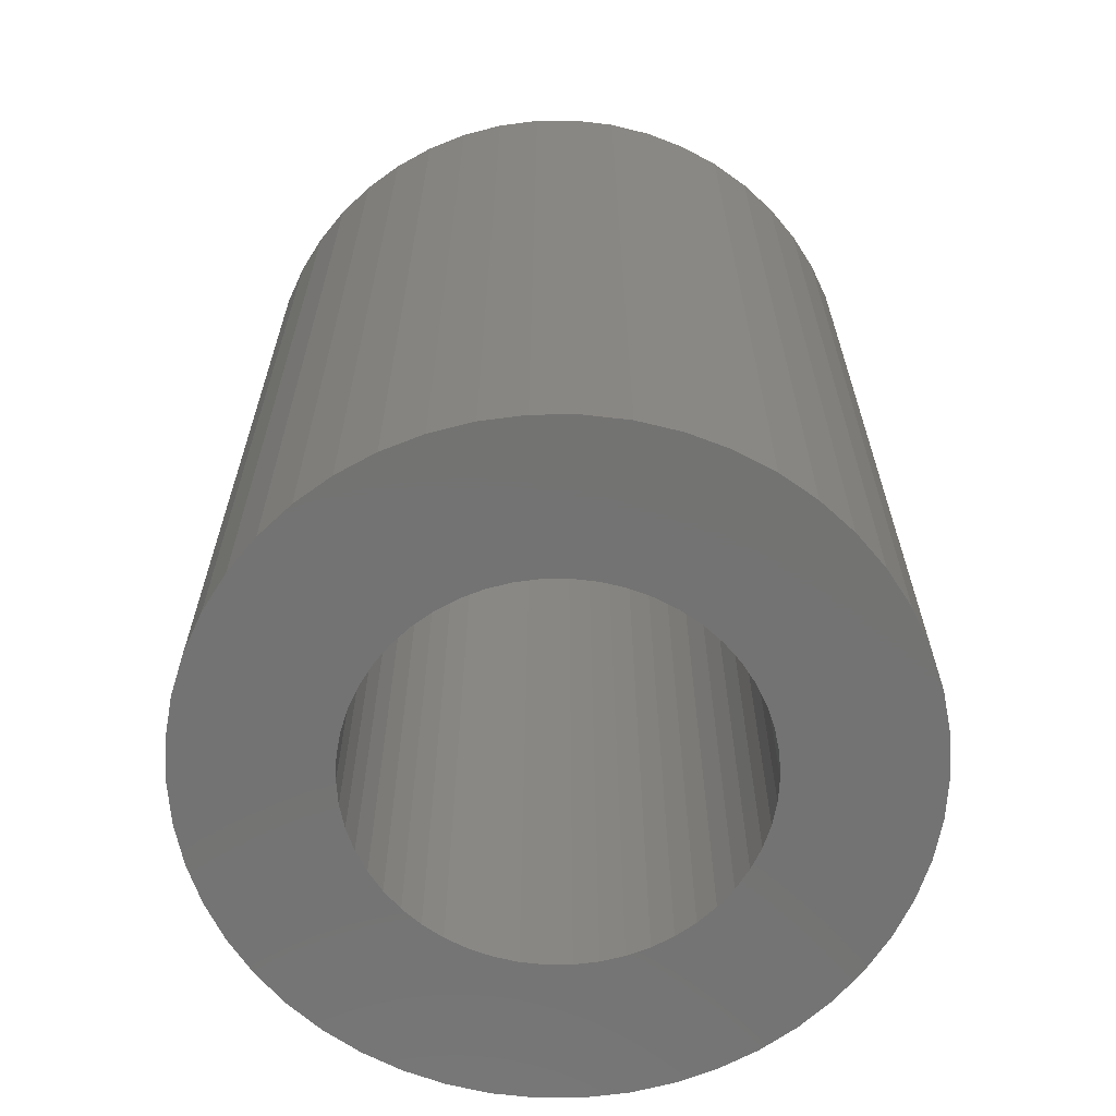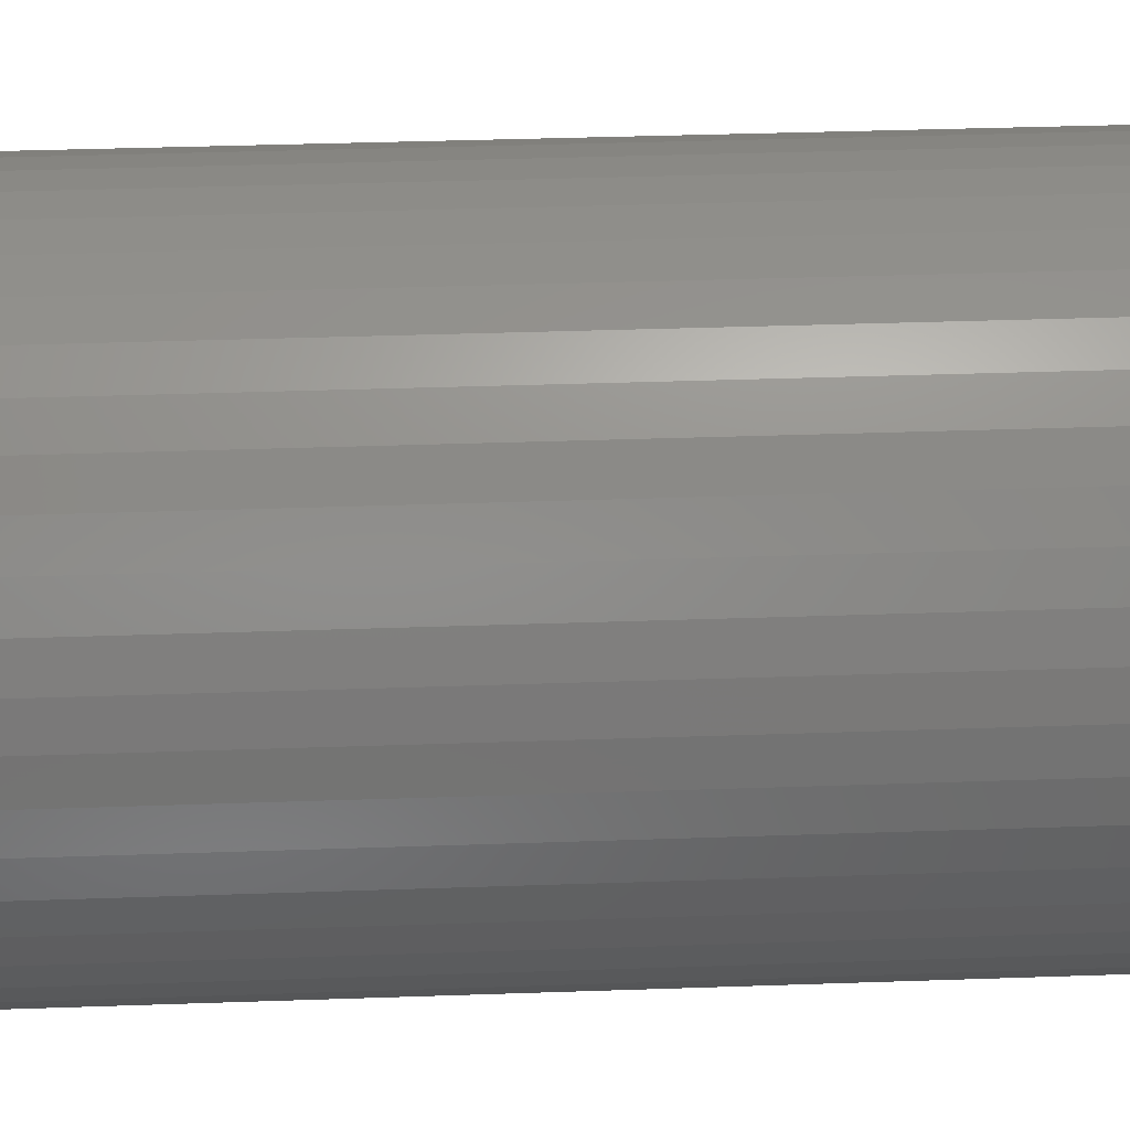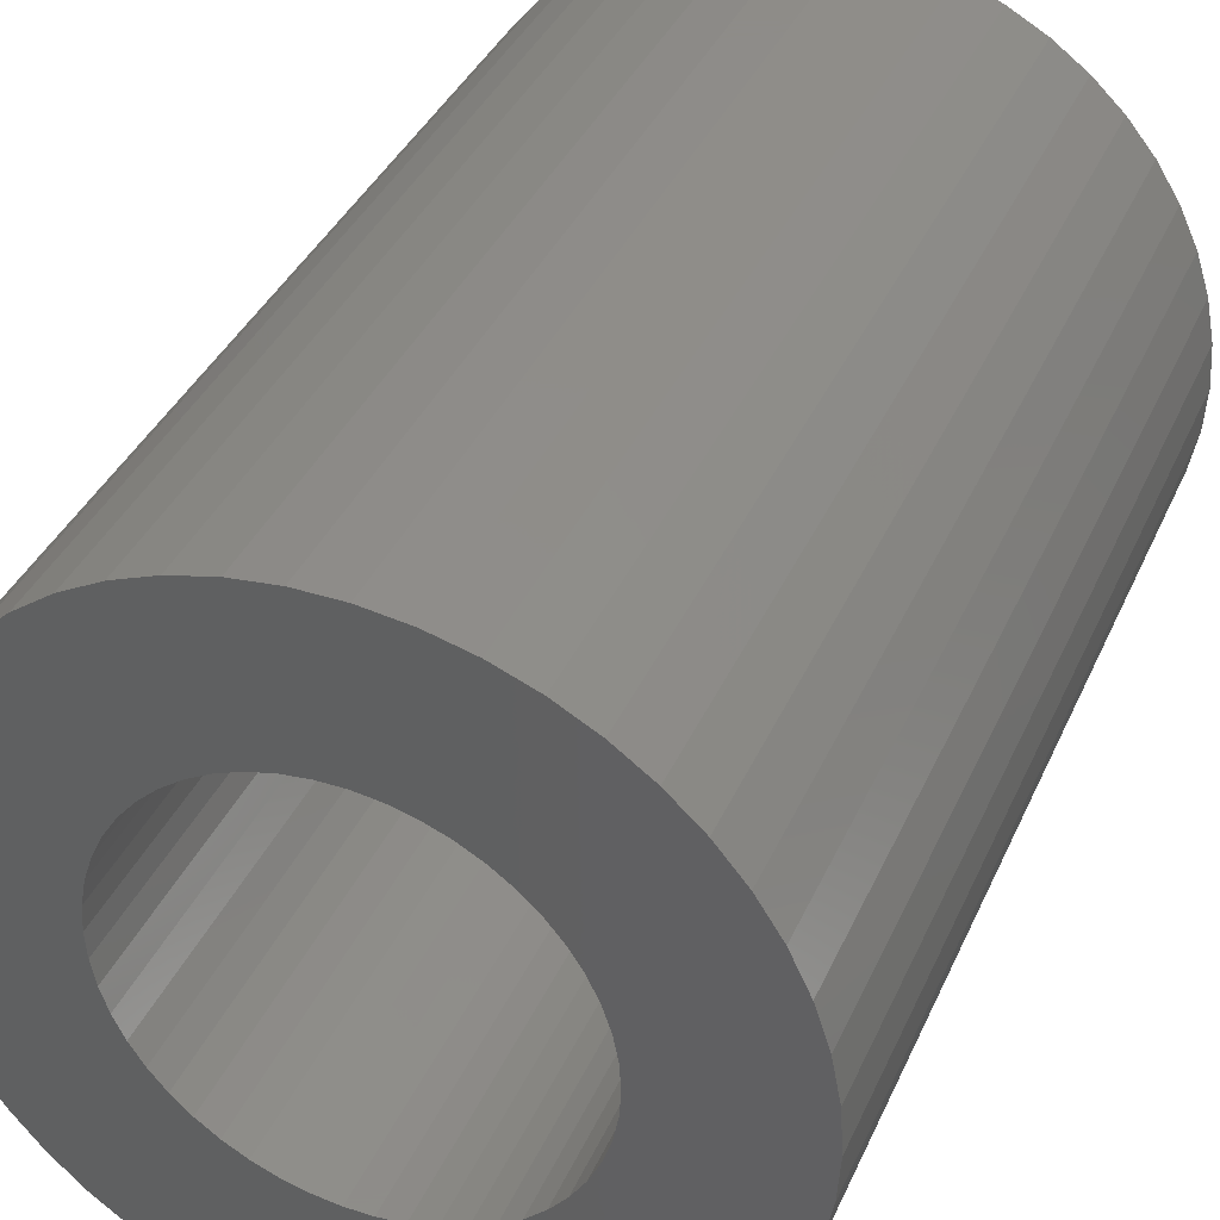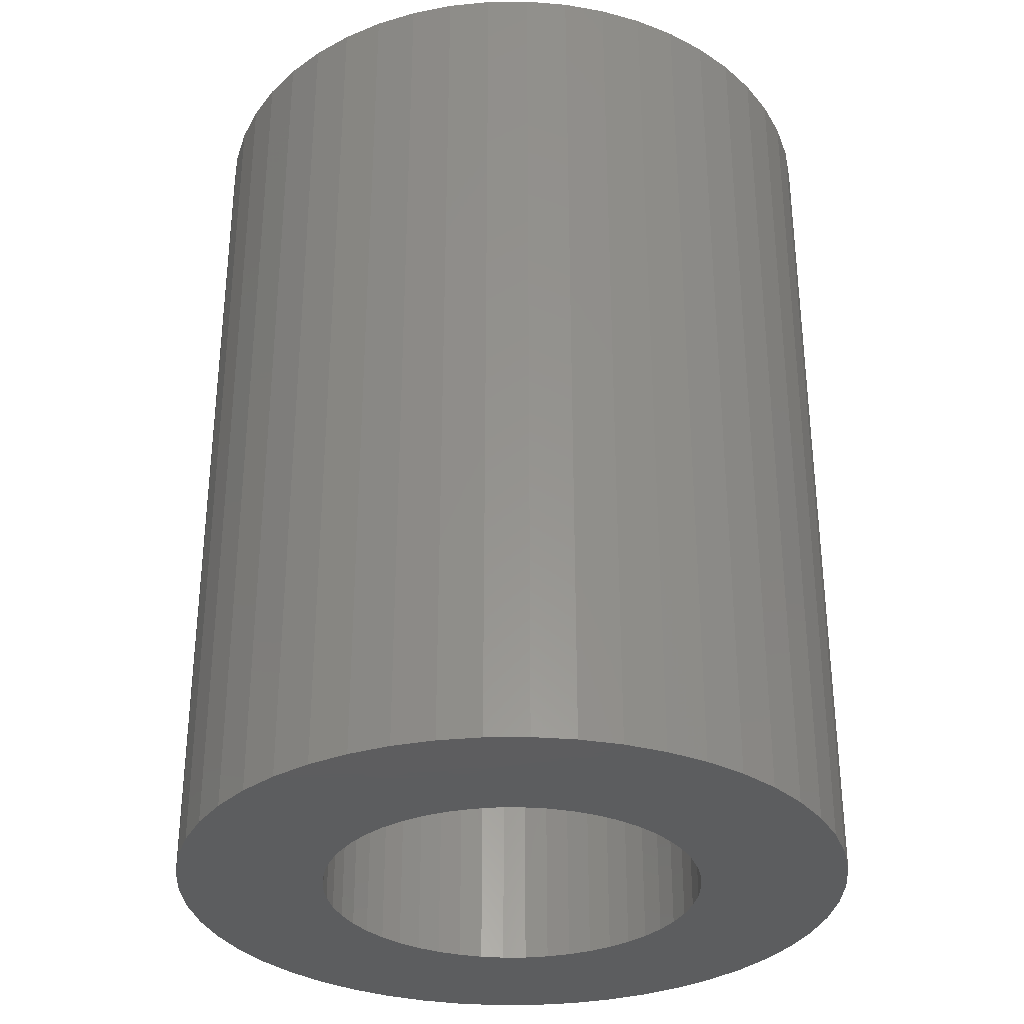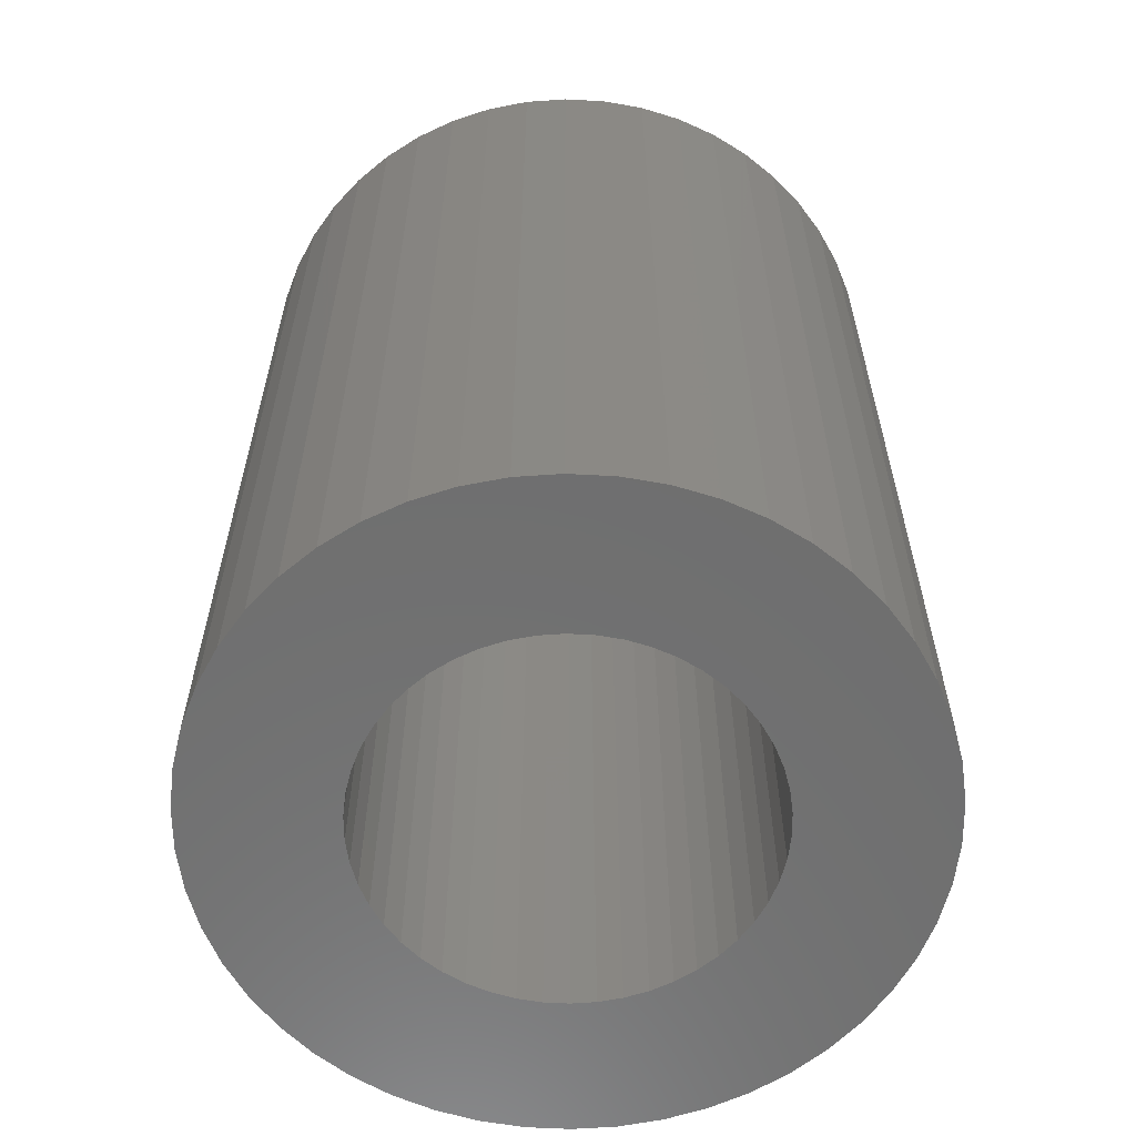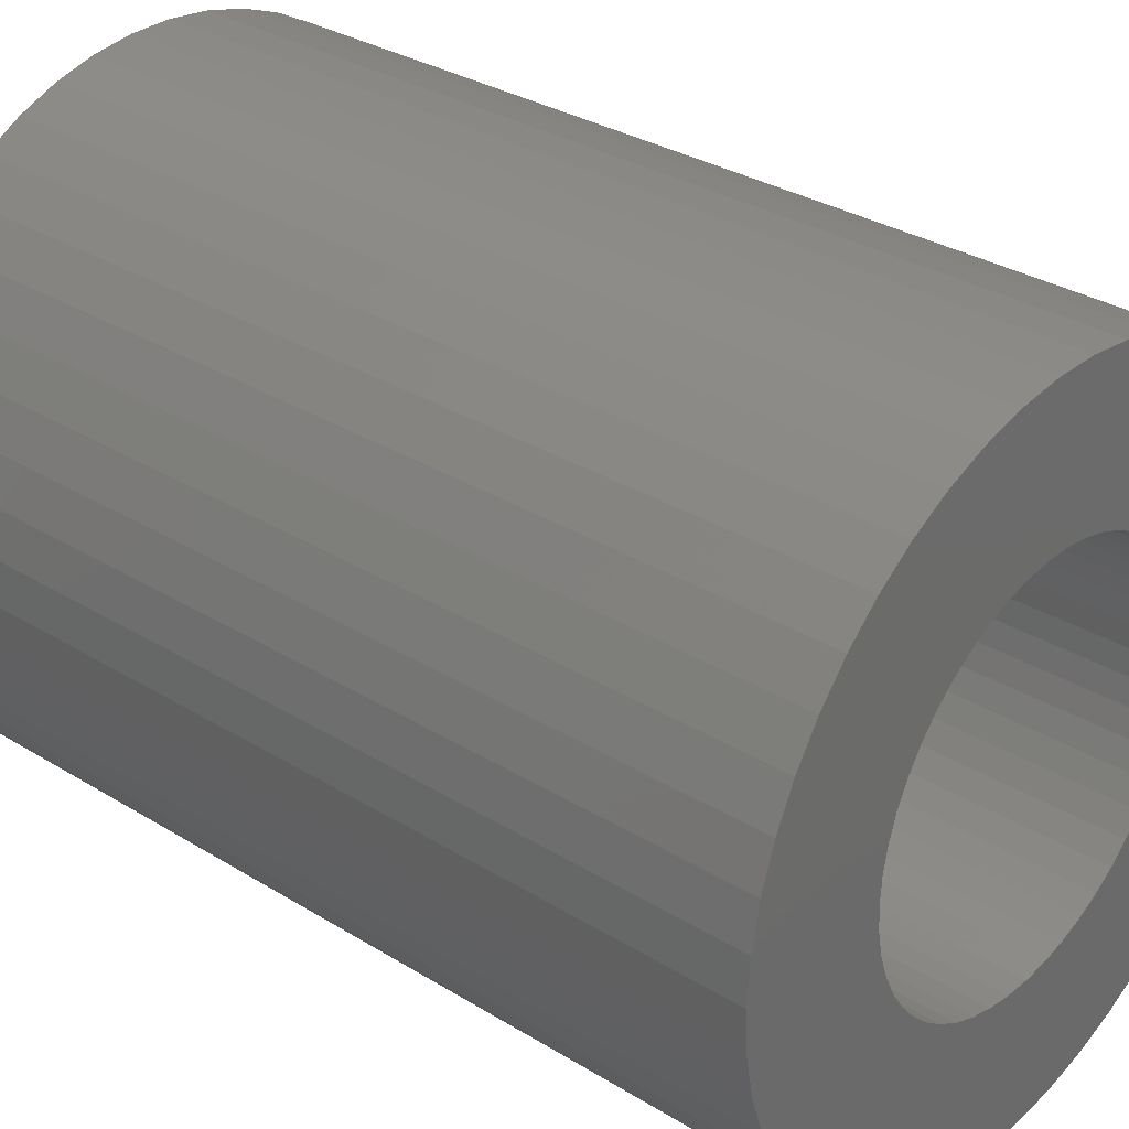
<metadata>
{"format":"stl","ext":"stl","renderer":"f3d","projection":"perspective","resolution":1024,"background":"white","views":[{"elev":-65.0,"azim":108.4,"up":"+Z"},{"elev":42.8,"azim":87.7,"up":"+Y"},{"elev":38.0,"azim":22.2,"up":"+Y"},{"elev":-32.4,"azim":-179.2,"up":"+Z"},{"elev":-60.7,"azim":25.7,"up":"+Z"},{"elev":31.7,"azim":131.0,"up":"+Y"}]}
</metadata>
<code>
# stl→obj: 200 verts, 400 faces
v 7.5 0 10
v 7.441 0.94 -10
v 7.441 0.94 10
v 7.5 0 -10
v -7.5 0 -10
v -7.441 0.94 10
v -7.441 0.94 -10
v -7.5 0 10
v 0.4709 7.485 -10
v -0.4709 7.485 10
v 0.4709 7.485 10
v -0.4709 7.485 -10
v -0.4709 -7.485 -10
v 0.4709 -7.485 10
v -0.4709 -7.485 10
v 0.4709 -7.485 -10
v 5.467 5.134 -10
v 4.781 5.779 10
v 5.467 5.134 10
v 4.781 5.779 -10
v -4.781 5.779 -10
v -5.467 5.134 10
v -4.781 5.779 10
v -5.467 5.134 -10
v -2.318 7.133 -10
v -3.193 6.786 10
v -2.318 7.133 10
v -3.193 6.786 -10
v 6.068 -4.408 10
v 6.572 -3.613 -10
v 6.572 -3.613 10
v 6.068 -4.408 -10
v 6.973 2.761 10
v 6.572 3.613 -10
v 6.572 3.613 10
v 6.973 2.761 -10
v 3.193 6.786 -10
v 2.318 7.133 10
v 3.193 6.786 10
v 2.318 7.133 -10
v 1.405 7.367 10
v 1.405 7.367 -10
v 4.019 6.332 -10
v 4.019 6.332 10
v -6.973 2.761 -10
v -6.572 3.613 10
v -6.572 3.613 -10
v -6.973 2.761 10
v 4.25 0 10
v 4.216 0.5327 10
v 7.264 1.865 10
v 7.441 -0.94 10
v 4.116 1.057 10
v 4.216 -0.5327 10
v 3.952 1.565 10
v 7.264 -1.865 10
v 3.724 2.047 10
v 6.068 4.408 10
v 4.116 -1.057 10
v 3.438 2.498 10
v 6.973 -2.761 10
v 3.098 2.909 10
v 3.952 -1.565 10
v 2.709 3.275 10
v 2.277 3.588 10
v 1.81 3.846 10
v 1.313 4.042 10
v 0.7964 4.175 10
v 0.2669 4.242 10
v -0.2669 4.242 10
v -0.7964 4.175 10
v -1.405 7.367 10
v -1.313 4.042 10
v -1.81 3.846 10
v -2.277 3.588 10
v -4.019 6.332 10
v -2.709 3.275 10
v -3.098 2.909 10
v -3.438 2.498 10
v -6.068 4.408 10
v -3.724 2.047 10
v -3.952 1.565 10
v 3.724 -2.047 10
v 3.438 -2.498 10
v 5.467 -5.134 10
v 3.098 -2.909 10
v 4.781 -5.779 10
v 2.709 -3.275 10
v 4.019 -6.332 10
v 2.277 -3.588 10
v 3.193 -6.786 10
v 1.81 -3.846 10
v 2.318 -7.133 10
v 1.313 -4.042 10
v 1.405 -7.367 10
v 0.7964 -4.175 10
v 0.2669 -4.242 10
v -0.2669 -4.242 10
v -0.7964 -4.175 10
v -1.405 -7.367 10
v -1.313 -4.042 10
v -2.318 -7.133 10
v -1.81 -3.846 10
v -3.193 -6.786 10
v -2.277 -3.588 10
v -4.019 -6.332 10
v -2.709 -3.275 10
v -4.781 -5.779 10
v -3.098 -2.909 10
v -5.467 -5.134 10
v -3.438 -2.498 10
v -6.068 -4.408 10
v -3.724 -2.047 10
v -6.572 -3.613 10
v -3.952 -1.565 10
v -6.973 -2.761 10
v -4.116 -1.057 10
v -7.264 -1.865 10
v -4.216 -0.5327 10
v -7.441 -0.94 10
v -4.25 0 10
v -4.116 1.057 10
v -7.264 1.865 10
v -4.216 0.5327 10
v -1.405 7.367 -10
v 1.405 -7.367 -10
v 2.318 -7.133 -10
v 3.193 -6.786 -10
v 7.264 1.865 -10
v 6.068 4.408 -10
v -6.068 4.408 -10
v -7.264 1.865 -10
v -4.019 6.332 -10
v 7.441 -0.94 -10
v 4.019 -6.332 -10
v 5.467 -5.134 -10
v 7.264 -1.865 -10
v -6.973 -2.761 -10
v -7.264 -1.865 -10
v 4.781 -5.779 -10
v 6.973 -2.761 -10
v -5.467 -5.134 -10
v -4.781 -5.779 -10
v -6.068 -4.408 -10
v -6.572 -3.613 -10
v 4.25 0 -10
v 4.216 -0.5327 -10
v 4.116 -1.057 -10
v 4.216 0.5327 -10
v 3.952 -1.565 -10
v 3.724 -2.047 -10
v 4.116 1.057 -10
v 3.438 -2.498 -10
v 3.098 -2.909 -10
v 3.952 1.565 -10
v 2.709 -3.275 -10
v 2.277 -3.588 -10
v 1.81 -3.846 -10
v 1.313 -4.042 -10
v 0.7964 -4.175 -10
v 0.2669 -4.242 -10
v -0.2669 -4.242 -10
v -0.7964 -4.175 -10
v -1.405 -7.367 -10
v -1.313 -4.042 -10
v -2.318 -7.133 -10
v -1.81 -3.846 -10
v -3.193 -6.786 -10
v -2.277 -3.588 -10
v -4.019 -6.332 -10
v -2.709 -3.275 -10
v -3.098 -2.909 -10
v -3.438 -2.498 -10
v -3.724 -2.047 -10
v -3.952 -1.565 -10
v 3.724 2.047 -10
v 3.438 2.498 -10
v 3.098 2.909 -10
v 2.709 3.275 -10
v 2.277 3.588 -10
v 1.81 3.846 -10
v 1.313 4.042 -10
v 0.7964 4.175 -10
v 0.2669 4.242 -10
v -0.2669 4.242 -10
v -0.7964 4.175 -10
v -1.313 4.042 -10
v -1.81 3.846 -10
v -2.277 3.588 -10
v -2.709 3.275 -10
v -3.098 2.909 -10
v -3.438 2.498 -10
v -3.724 2.047 -10
v -3.952 1.565 -10
v -4.116 1.057 -10
v -4.216 0.5327 -10
v -4.25 0 -10
v -4.116 -1.057 -10
v -4.216 -0.5327 -10
v -7.441 -0.94 -10
f 1 2 3
f 2 1 4
f 5 6 7
f 6 5 8
f 9 10 11
f 10 9 12
f 13 14 15
f 14 13 16
f 17 18 19
f 18 17 20
f 21 22 23
f 22 21 24
f 25 26 27
f 26 25 28
f 29 30 31
f 30 29 32
f 33 34 35
f 34 33 36
f 37 38 39
f 38 37 40
f 40 41 38
f 41 40 42
f 43 39 44
f 39 43 37
f 45 46 47
f 46 45 48
f 49 1 3
f 50 3 51
f 1 49 52
f 53 51 33
f 54 52 49
f 55 33 35
f 52 54 56
f 57 35 58
f 59 56 54
f 60 58 19
f 56 59 61
f 62 19 18
f 63 61 59
f 61 63 31
f 3 50 49
f 51 53 50
f 64 18 44
f 33 55 53
f 35 57 55
f 58 60 57
f 65 44 39
f 19 62 60
f 18 64 62
f 66 39 38
f 44 65 64
f 39 66 65
f 67 38 41
f 38 67 66
f 41 68 67
f 11 68 41
f 11 69 68
f 11 70 69
f 10 70 11
f 10 71 70
f 72 71 10
f 71 72 73
f 27 73 72
f 73 27 74
f 26 74 27
f 74 26 75
f 76 75 26
f 75 76 77
f 23 77 76
f 77 23 78
f 22 78 23
f 78 22 79
f 80 79 22
f 79 80 81
f 46 81 80
f 81 46 82
f 83 31 63
f 31 83 29
f 84 29 83
f 29 84 85
f 86 85 84
f 85 86 87
f 88 87 86
f 87 88 89
f 90 89 88
f 89 90 91
f 92 91 90
f 91 92 93
f 94 93 92
f 93 94 95
f 96 95 94
f 96 14 95
f 97 14 96
f 98 14 97
f 98 15 14
f 99 15 98
f 100 99 101
f 99 100 15
f 102 101 103
f 104 103 105
f 101 102 100
f 106 105 107
f 108 107 109
f 103 104 102
f 110 109 111
f 112 111 113
f 114 113 115
f 105 106 104
f 116 115 117
f 118 117 119
f 120 119 121
f 48 82 46
f 107 108 106
f 82 48 122
f 109 110 108
f 123 122 48
f 111 112 110
f 122 123 124
f 113 114 112
f 6 124 123
f 115 116 114
f 124 6 121
f 117 118 116
f 8 121 6
f 119 120 118
f 121 8 120
f 12 72 10
f 72 12 125
f 16 95 14
f 95 16 126
f 127 91 93
f 91 127 128
f 51 36 33
f 36 51 129
f 3 129 51
f 129 3 2
f 58 17 19
f 17 58 130
f 35 130 58
f 130 35 34
f 42 11 41
f 11 42 9
f 20 44 18
f 44 20 43
f 47 80 131
f 80 47 46
f 131 22 24
f 22 131 80
f 132 48 45
f 48 132 123
f 7 123 132
f 123 7 6
f 28 76 26
f 76 28 133
f 133 23 76
f 23 133 21
f 125 27 72
f 27 125 25
f 52 4 1
f 4 52 134
f 128 89 91
f 89 128 135
f 85 32 29
f 32 85 136
f 56 134 52
f 134 56 137
f 138 118 139
f 118 138 116
f 140 85 87
f 85 140 136
f 31 141 61
f 141 31 30
f 142 108 110
f 108 142 143
f 144 114 145
f 114 144 112
f 146 4 134
f 147 134 137
f 4 146 2
f 148 137 141
f 149 2 146
f 150 141 30
f 2 149 129
f 151 30 32
f 152 129 149
f 153 32 136
f 129 152 36
f 154 136 140
f 155 36 152
f 36 155 34
f 134 147 146
f 137 148 147
f 156 140 135
f 141 150 148
f 30 151 150
f 32 153 151
f 157 135 128
f 136 154 153
f 140 156 154
f 158 128 127
f 135 157 156
f 128 158 157
f 159 127 126
f 127 159 158
f 126 160 159
f 16 160 126
f 16 161 160
f 16 162 161
f 13 162 16
f 13 163 162
f 164 163 13
f 163 164 165
f 166 165 164
f 165 166 167
f 168 167 166
f 167 168 169
f 170 169 168
f 169 170 171
f 143 171 170
f 171 143 172
f 142 172 143
f 172 142 173
f 144 173 142
f 173 144 174
f 145 174 144
f 174 145 175
f 176 34 155
f 34 176 130
f 177 130 176
f 130 177 17
f 178 17 177
f 17 178 20
f 179 20 178
f 20 179 43
f 180 43 179
f 43 180 37
f 181 37 180
f 37 181 40
f 182 40 181
f 40 182 42
f 183 42 182
f 183 9 42
f 184 9 183
f 185 9 184
f 185 12 9
f 186 12 185
f 125 186 187
f 186 125 12
f 25 187 188
f 28 188 189
f 187 25 125
f 133 189 190
f 21 190 191
f 188 28 25
f 24 191 192
f 131 192 193
f 47 193 194
f 189 133 28
f 45 194 195
f 132 195 196
f 7 196 197
f 138 175 145
f 190 21 133
f 175 138 198
f 191 24 21
f 139 198 138
f 192 131 24
f 198 139 199
f 193 47 131
f 200 199 139
f 194 45 47
f 199 200 197
f 195 132 45
f 5 197 200
f 196 7 132
f 197 5 7
f 126 93 95
f 93 126 127
f 135 87 89
f 87 135 140
f 61 137 56
f 137 61 141
f 168 102 104
f 102 168 166
f 166 100 102
f 100 166 164
f 142 112 144
f 112 142 110
f 145 116 138
f 116 145 114
f 139 120 200
f 120 139 118
f 200 8 5
f 8 200 120
f 164 15 100
f 15 164 13
f 170 104 106
f 104 170 168
f 143 106 108
f 106 143 170
f 146 50 149
f 50 146 49
f 121 196 124
f 196 121 197
f 185 69 70
f 69 185 184
f 161 98 97
f 98 161 162
f 179 62 64
f 62 179 178
f 191 77 78
f 77 191 190
f 188 73 74
f 73 188 187
f 155 57 176
f 57 155 55
f 149 53 152
f 53 149 50
f 176 60 177
f 60 176 57
f 182 66 67
f 66 182 181
f 183 67 68
f 67 183 182
f 180 64 65
f 64 180 179
f 82 193 81
f 193 82 194
f 81 192 79
f 192 81 193
f 122 194 82
f 194 122 195
f 189 74 75
f 74 189 188
f 186 70 71
f 70 186 185
f 160 97 96
f 97 160 161
f 152 55 155
f 55 152 53
f 177 62 178
f 62 177 60
f 184 68 69
f 68 184 183
f 181 65 66
f 65 181 180
f 79 191 78
f 191 79 192
f 124 195 122
f 195 124 196
f 190 75 77
f 75 190 189
f 187 71 73
f 71 187 186
f 147 49 146
f 49 147 54
f 153 83 151
f 83 153 84
f 148 54 147
f 54 148 59
f 165 103 101
f 103 165 167
f 111 174 113
f 174 111 173
f 113 175 115
f 175 113 174
f 156 90 88
f 90 156 157
f 157 92 90
f 92 157 158
f 150 59 148
f 59 150 63
f 151 63 150
f 63 151 83
f 109 173 111
f 173 109 172
f 115 198 117
f 198 115 175
f 119 197 121
f 197 119 199
f 154 88 86
f 88 154 156
f 167 105 103
f 105 167 169
f 163 101 99
f 101 163 165
f 171 109 107
f 109 171 172
f 117 199 119
f 199 117 198
f 154 84 153
f 84 154 86
f 159 96 94
f 96 159 160
f 158 94 92
f 94 158 159
f 169 107 105
f 107 169 171
f 162 99 98
f 99 162 163

</code>
